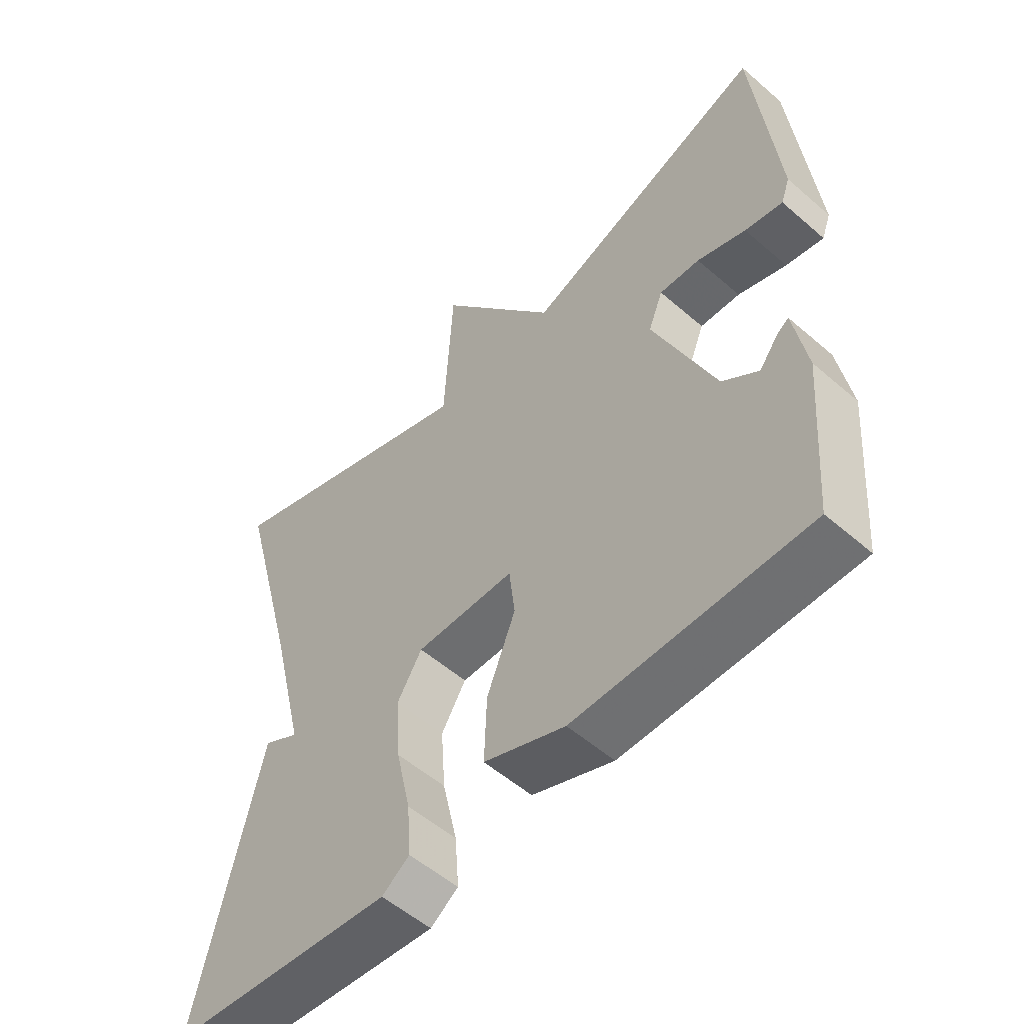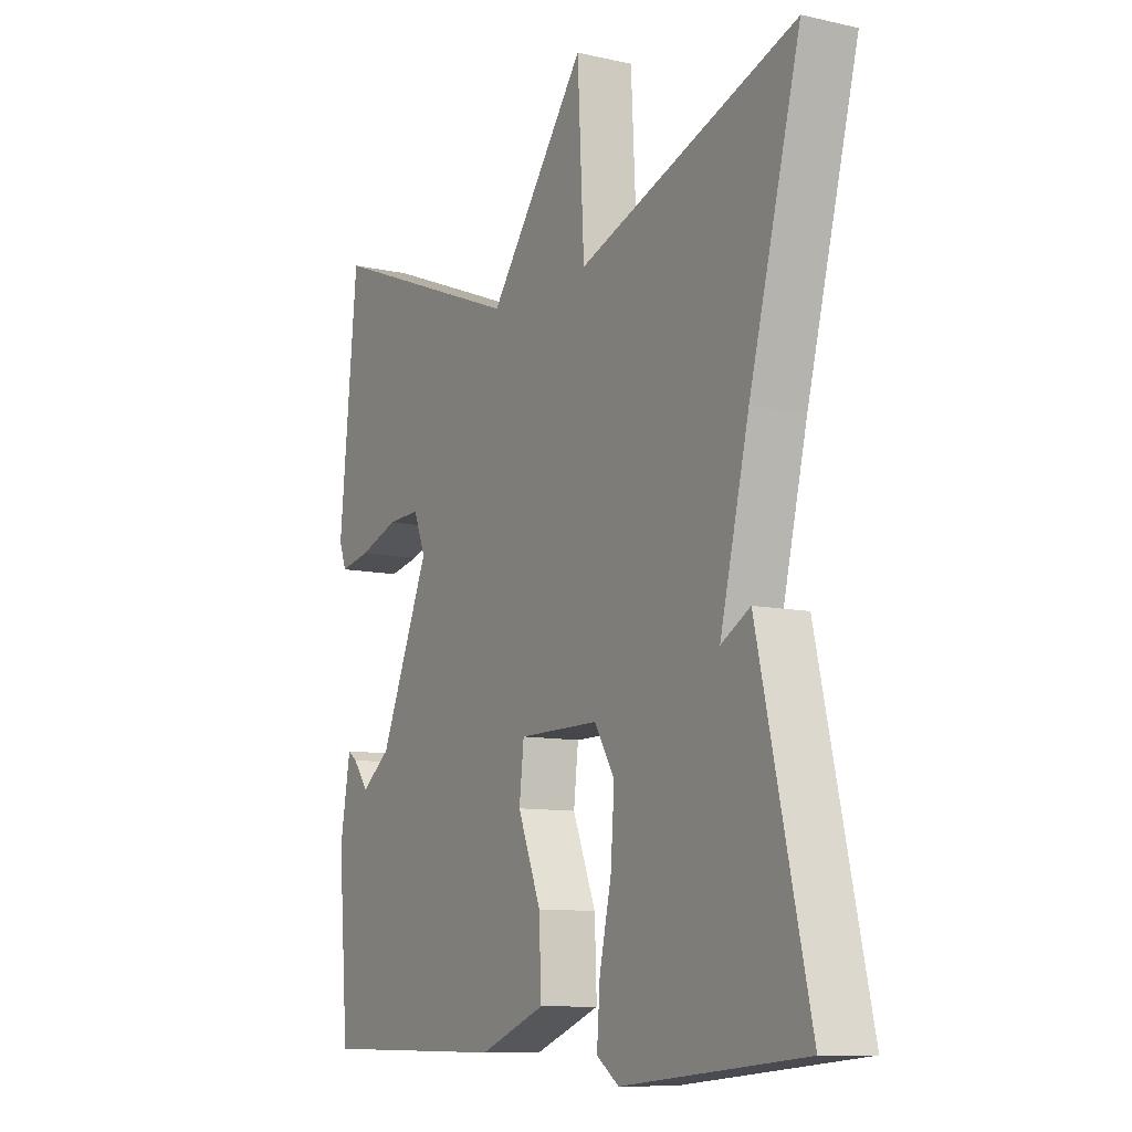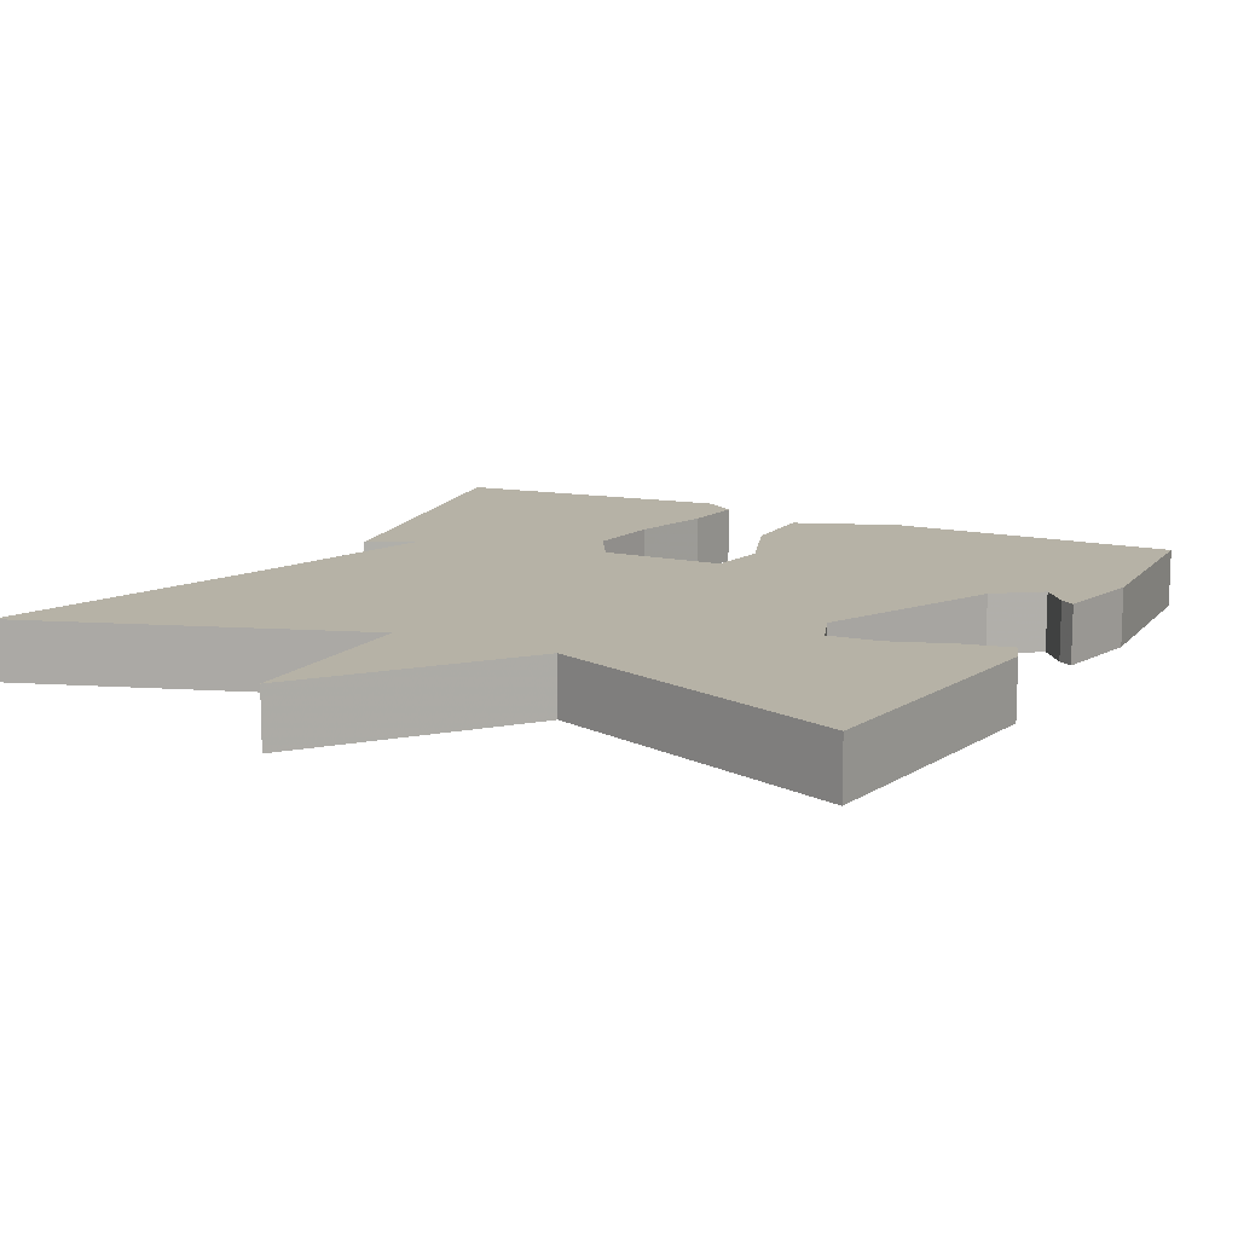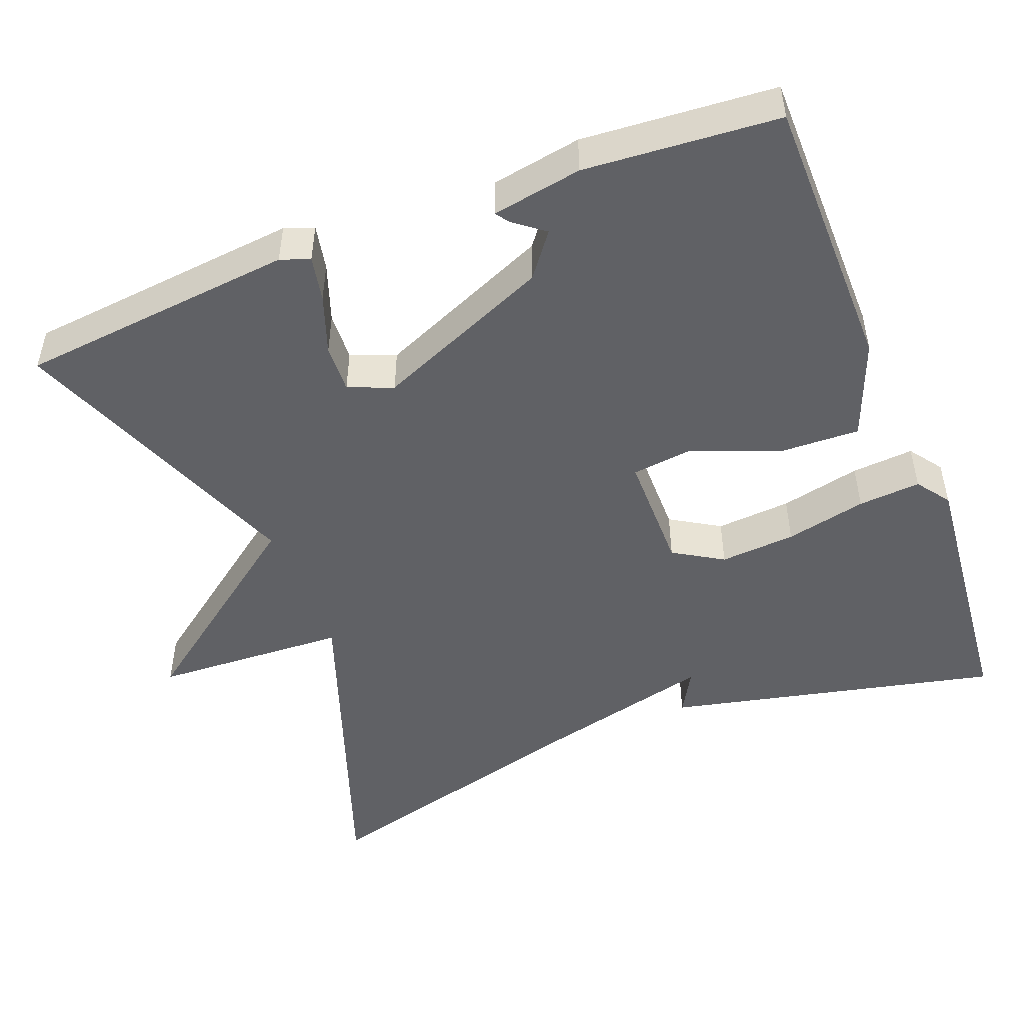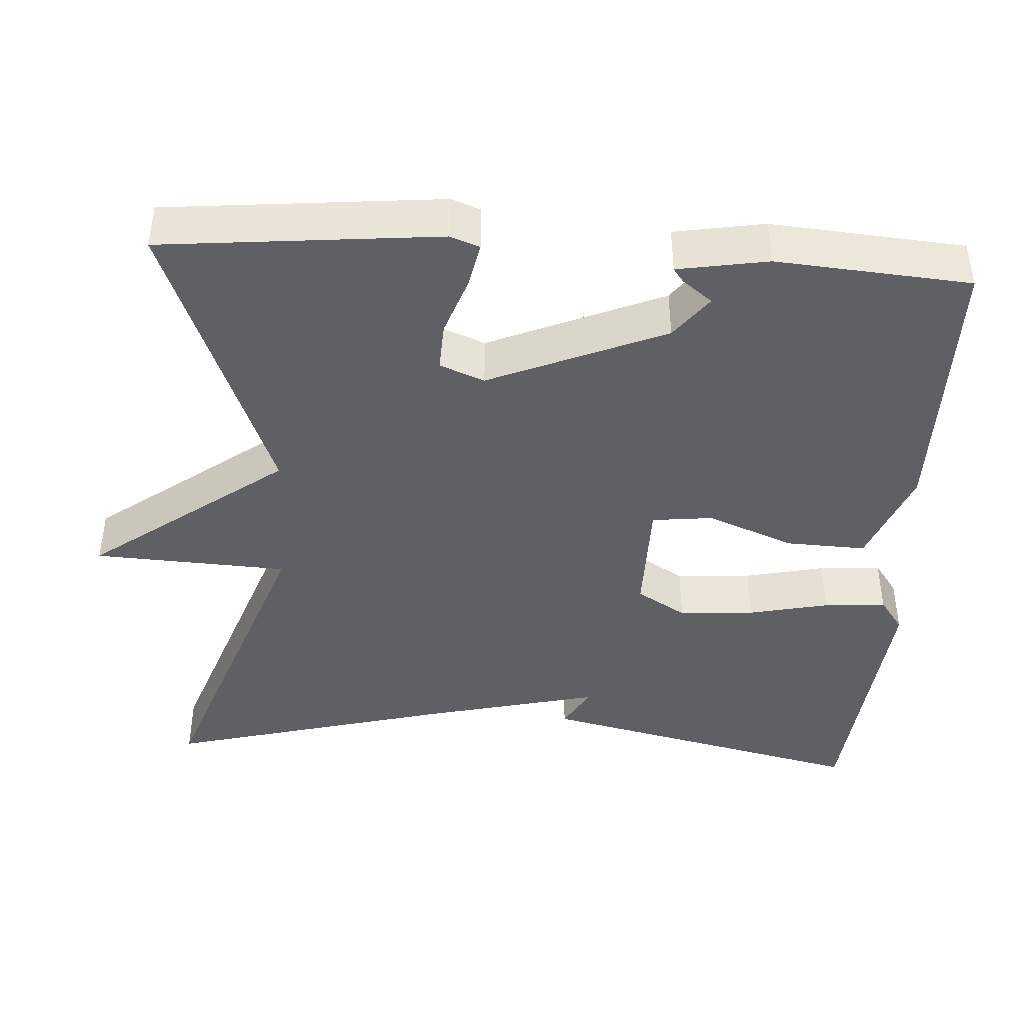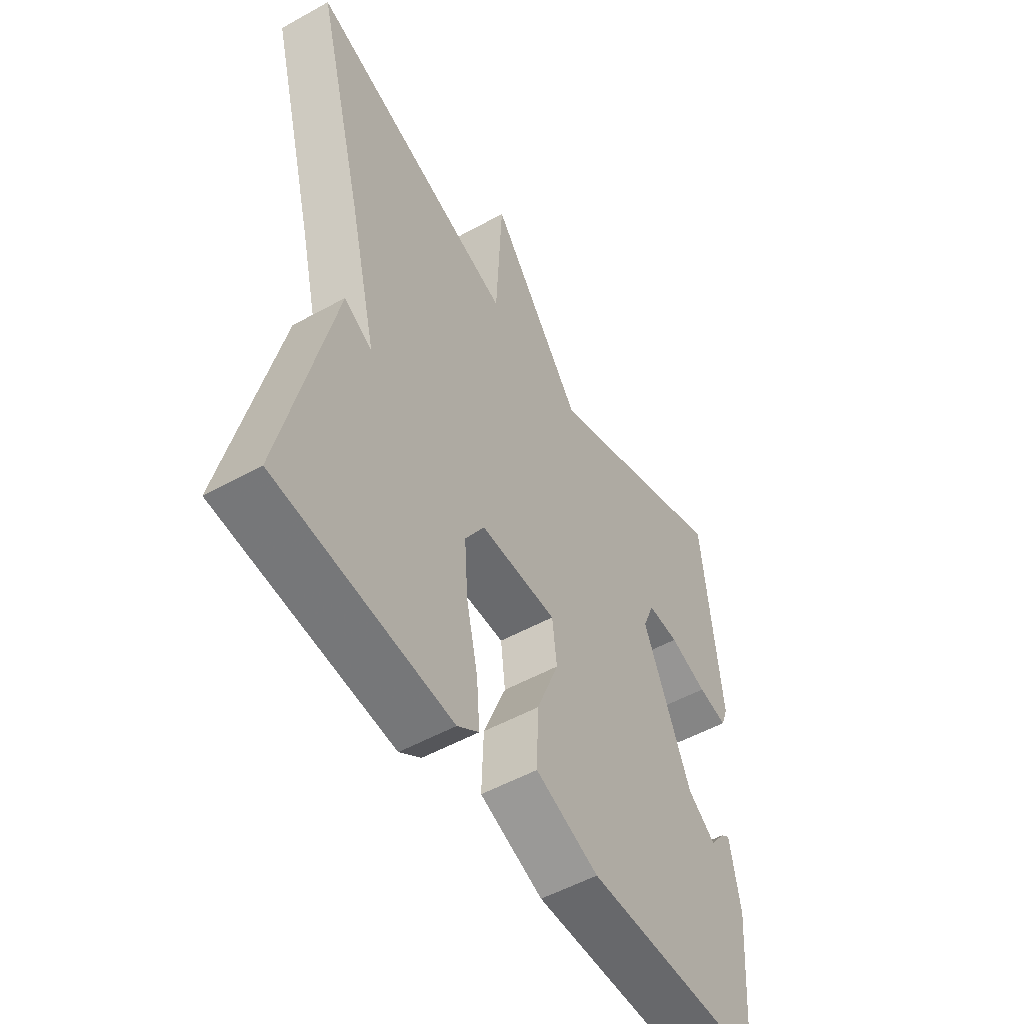
<metadata>
{"format":"obj","ext":"obj","renderer":"f3d","projection":"perspective","resolution":1024,"background":"white","views":[{"elev":-54.5,"azim":47.4,"up":"+Z"},{"elev":-9.9,"azim":-120.1,"up":"+Z"},{"elev":12.2,"azim":28.5,"up":"+Y"},{"elev":-49.0,"azim":111.4,"up":"+Y"},{"elev":-42.6,"azim":86.5,"up":"+Y"},{"elev":-52.7,"azim":-59.2,"up":"+Z"}]}
</metadata>
<code>
v 0.5 0.07 0.5
v 0.535 0.07 0.141
v 0.521 0.07 0.103
v 0.462 0.07 0.115
v 0.386 0.07 0.142
v 0.323 0.07 0.145
v 0.3 0.07 0.087
v 0.396 0.07 -0.141
v 0.452 0.07 -0.184
v 0.482 0.07 -0.145
v 0.5 0.07 -0.132
v 0.52 0.07 -0.249
v 0.5 0.07 -0.5
v 0.138 0.07 -0.502
v 0.011 0.07 -0.452
v 0.015 0.07 -0.348
v 0.06 0.07 -0.235
v 0.051 0.07 -0.156
v -0.104 0.07 -0.155
v -0.143 0.07 -0.219
v -0.136 0.07 -0.317
v -0.113 0.07 -0.422
v -0.107 0.07 -0.503
v -0.15 0.07 -0.534
v -0.5 0.07 -0.5
v -0.402 0.07 -0.071
v -0.346 0.07 -0.103
v -0.402 0.07 0.129
v -0.5 0.07 0.5
v -0.082 0.07 0.351
v -0.069 0.07 0.603
v 0.118 0.07 0.351
v 0.5 0 0.5
v 0.535 0 0.141
v 0.521 0 0.103
v 0.462 0 0.115
v 0.386 0 0.142
v 0.323 0 0.145
v 0.3 0 0.087
v 0.396 0 -0.141
v 0.452 0 -0.184
v 0.482 0 -0.145
v 0.5 0 -0.132
v 0.52 0 -0.249
v 0.5 0 -0.5
v 0.138 0 -0.502
v 0.011 0 -0.452
v 0.015 0 -0.348
v 0.06 0 -0.235
v 0.051 0 -0.156
v -0.104 0 -0.155
v -0.143 0 -0.219
v -0.136 0 -0.317
v -0.113 0 -0.422
v -0.107 0 -0.503
v -0.15 0 -0.534
v -0.5 0 -0.5
v -0.402 0 -0.071
v -0.346 0 -0.103
v -0.402 0 0.129
v -0.5 0 0.5
v -0.082 0 0.351
v -0.069 0 0.603
v 0.118 0 0.351
f 30 31 32
f 28 29 30
f 27 28 30 32
f 25 26 27
f 24 25 27
f 23 24 27
f 22 23 27
f 21 22 27
f 20 21 27
f 19 20 27 32
f 18 19 32 1
f 15 16 17
f 14 15 17
f 13 14 17
f 12 13 17
f 9 10 11 12
f 12 17 18
f 9 12 18
f 8 9 18
f 3 4 5
f 2 3 5
f 1 2 5
f 1 5 6
f 18 1 6
f 7 8 18
f 6 7 18
f 64 63 62
f 62 61 60
f 64 62 60 59
f 59 58 57
f 59 57 56
f 59 56 55
f 59 55 54
f 59 54 53
f 59 53 52
f 64 59 52 51
f 33 64 51 50
f 49 48 47
f 49 47 46
f 49 46 45
f 49 45 44
f 44 43 42 41
f 50 49 44
f 50 44 41
f 50 41 40
f 37 36 35
f 37 35 34
f 37 34 33
f 38 37 33
f 38 33 50
f 50 40 39
f 50 39 38
f 1 33 34 2
f 2 34 35 3
f 3 35 36 4
f 4 36 37 5
f 5 37 38 6
f 6 38 39 7
f 7 39 40 8
f 8 40 41 9
f 9 41 42 10
f 10 42 43 11
f 11 43 44 12
f 12 44 45 13
f 13 45 46 14
f 14 46 47 15
f 15 47 48 16
f 16 48 49 17
f 17 49 50 18
f 18 50 51 19
f 19 51 52 20
f 20 52 53 21
f 21 53 54 22
f 22 54 55 23
f 23 55 56 24
f 24 56 57 25
f 25 57 58 26
f 26 58 59 27
f 27 59 60 28
f 28 60 61 29
f 29 61 62 30
f 30 62 63 31
f 31 63 64 32
f 32 64 33 1

</code>
